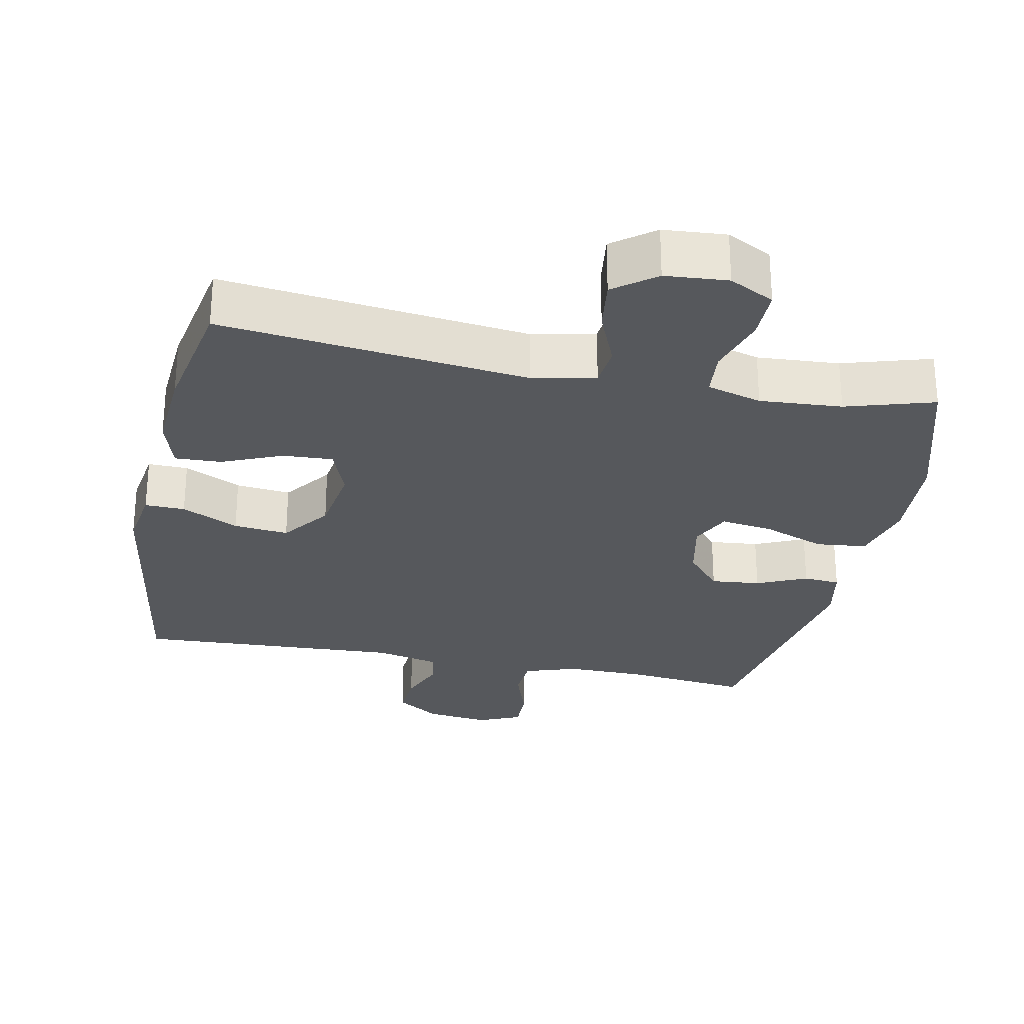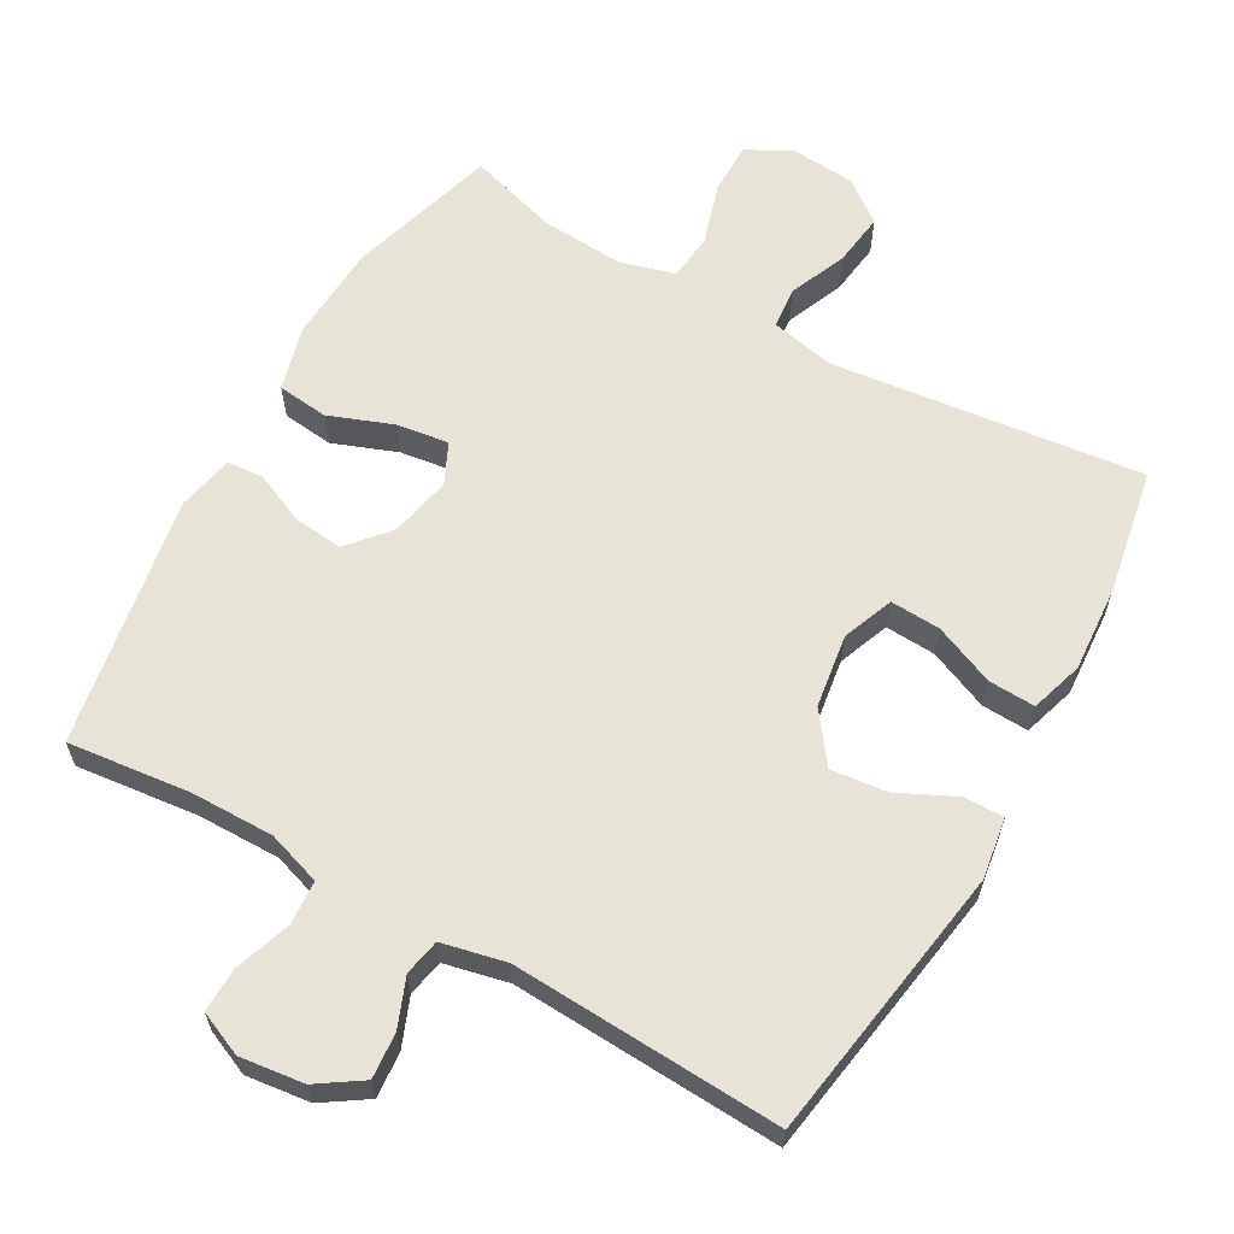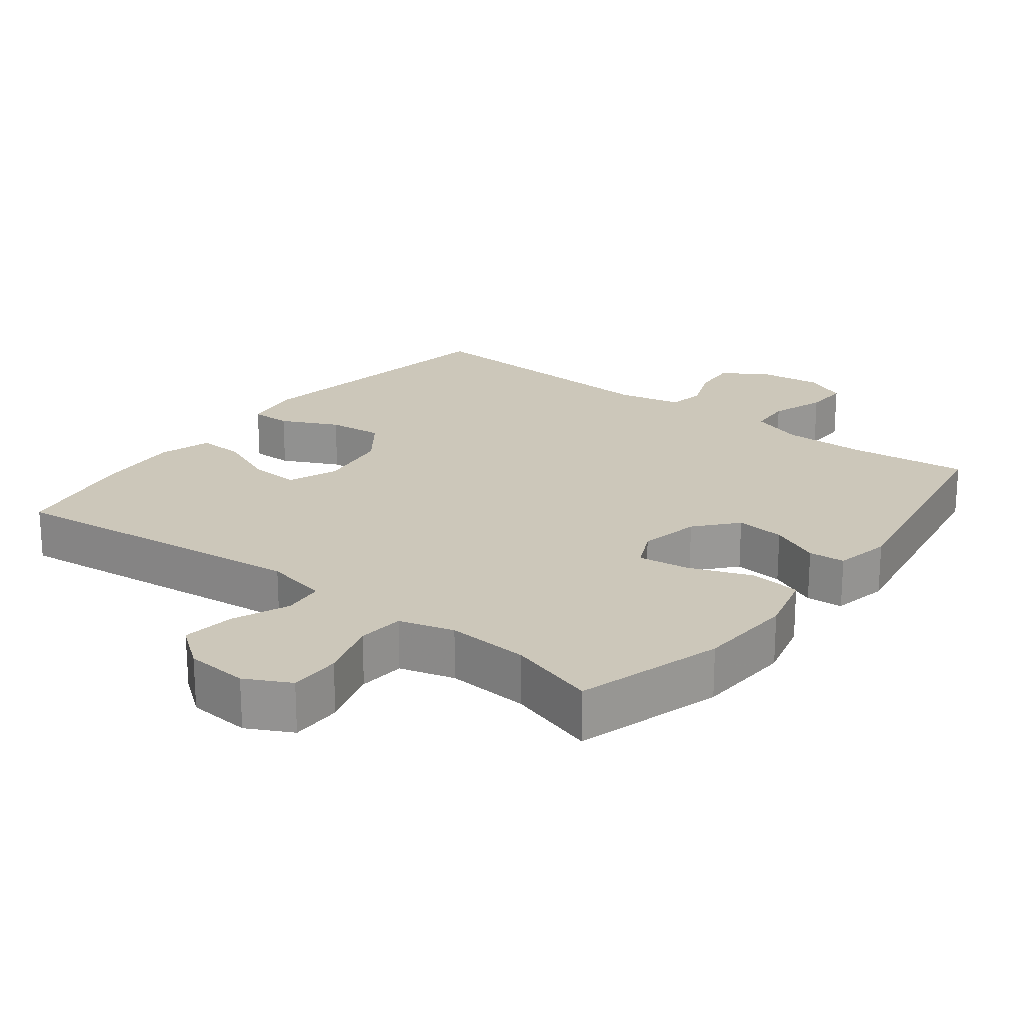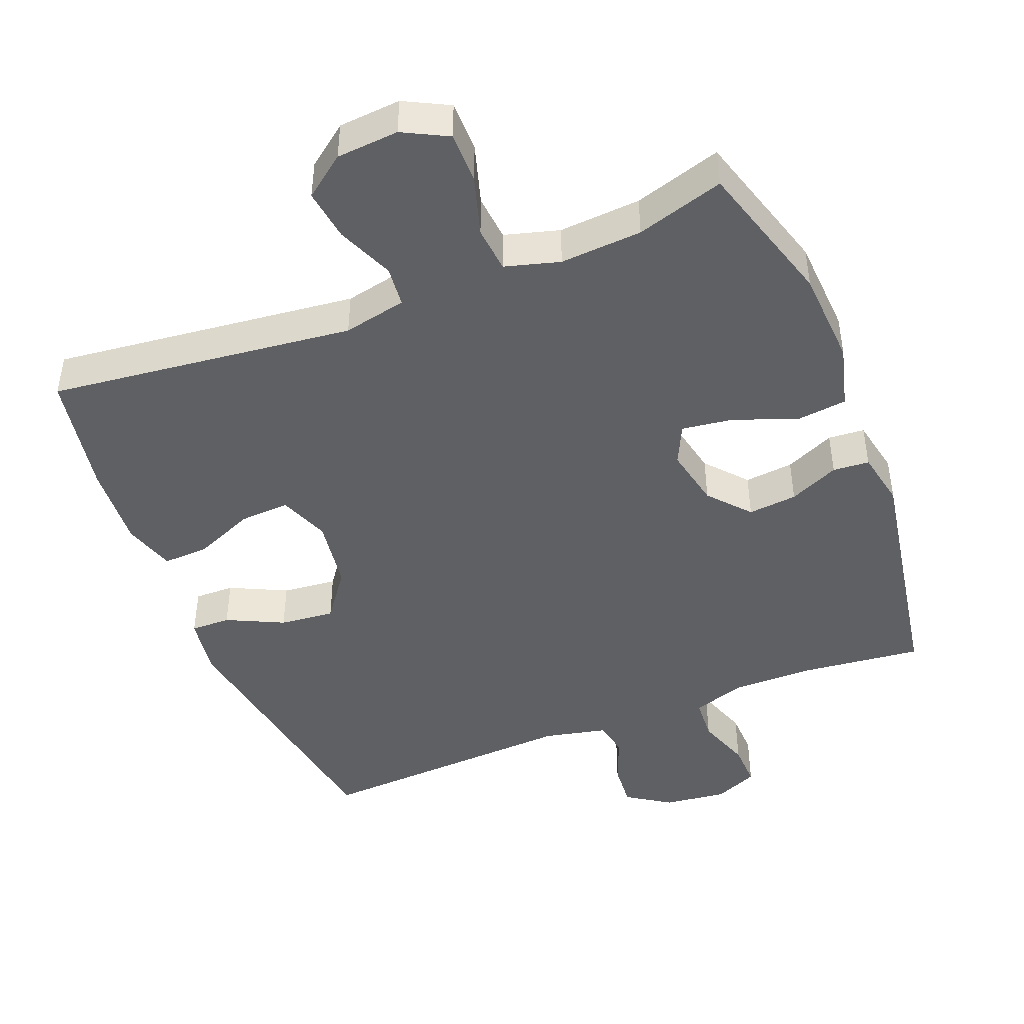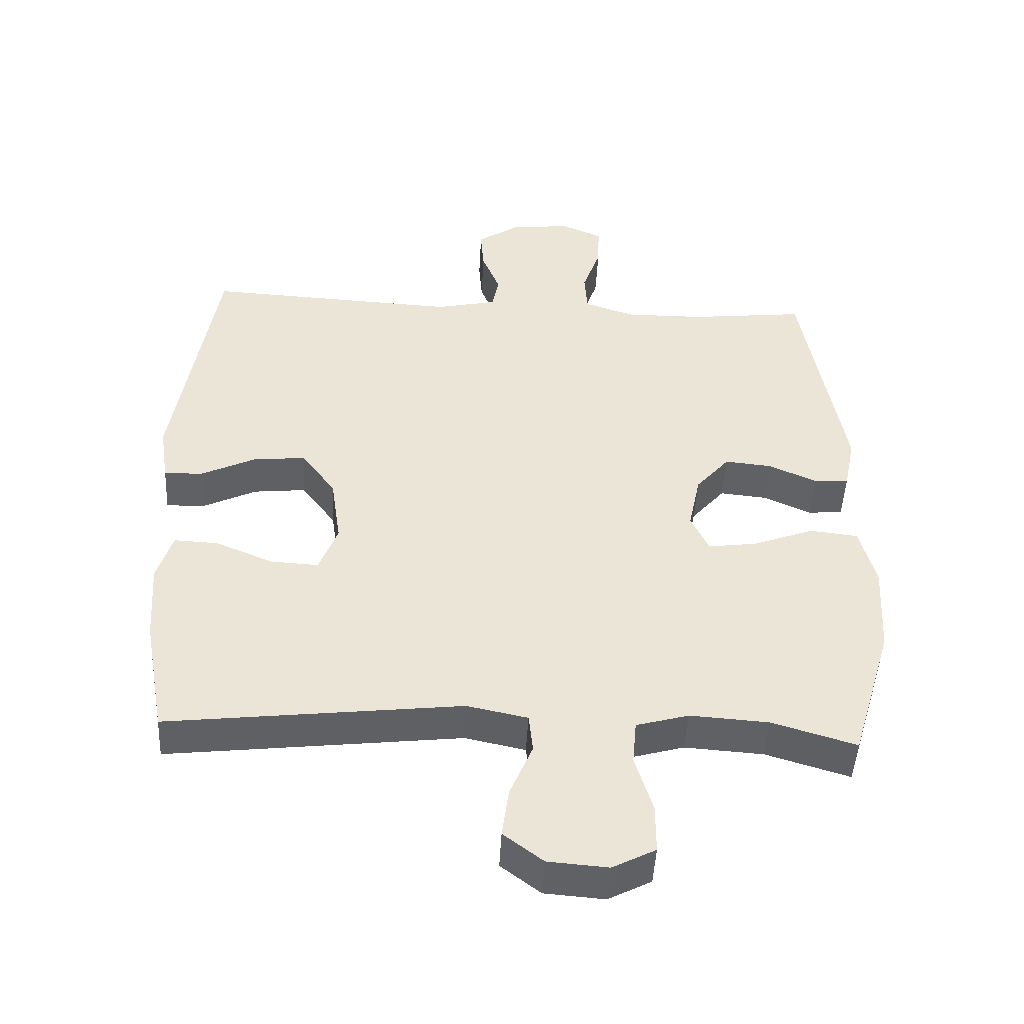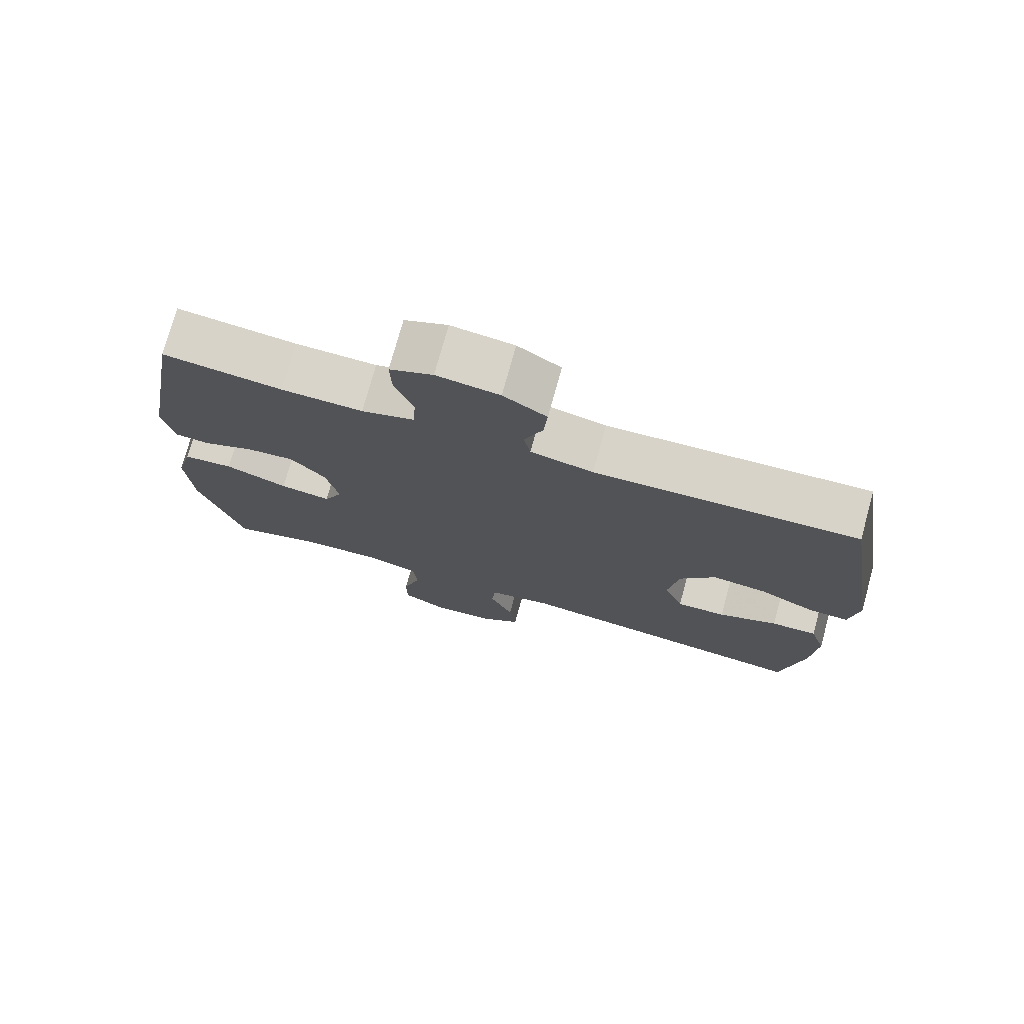
<metadata>
{"format":"obj","ext":"obj","renderer":"f3d","projection":"perspective","resolution":1024,"background":"white","views":[{"elev":-27.8,"azim":168.4,"up":"+Y"},{"elev":62.4,"azim":29.4,"up":"+Y"},{"elev":21.5,"azim":-142.4,"up":"+Y"},{"elev":-45.2,"azim":-158.3,"up":"+Y"},{"elev":-47.0,"azim":177.1,"up":"+Z"},{"elev":75.5,"azim":15.4,"up":"+Z"}]}
</metadata>
<code>
v -0.5 0.07 -0.5
v -0.562 0.07 -0.292
v -0.57 0.07 -0.154
v -0.546 0.07 -0.063
v -0.474 0.07 -0.055
v -0.384 0.07 -0.089
v -0.311 0.07 -0.099
v -0.284 0.07 -0.042
v -0.302 0.07 0.044
v -0.352 0.07 0.102
v -0.422 0.07 0.095
v -0.493 0.07 0.063
v -0.545 0.07 0.067
v -0.561 0.07 0.147
v -0.5 0.07 0.5
v -0.328 0.07 0.481
v -0.211 0.07 0.48
v -0.135 0.07 0.505
v -0.131 0.07 0.567
v -0.158 0.07 0.645
v -0.16 0.07 0.708
v -0.098 0.07 0.735
v -0.008 0.07 0.724
v 0.054 0.07 0.683
v 0.049 0.07 0.619
v 0.022 0.07 0.551
v 0.032 0.07 0.5
v 0.122 0.07 0.48
v 0.5 0.07 0.5
v 0.562 0.07 0.11
v 0.549 0.07 0.024
v 0.492 0.07 0.025
v 0.411 0.07 0.064
v 0.333 0.07 0.072
v 0.282 0.07 0.003
v 0.267 0.07 -0.1
v 0.295 0.07 -0.172
v 0.366 0.07 -0.168
v 0.451 0.07 -0.132
v 0.517 0.07 -0.129
v 0.54 0.07 -0.203
v 0.532 0.07 -0.323
v 0.5 0.07 -0.5
v 0.064 0.07 -0.45
v -0.026 0.07 -0.469
v -0.032 0.07 -0.527
v 0.002 0.07 -0.608
v 0.012 0.07 -0.682
v -0.047 0.07 -0.727
v -0.136 0.07 -0.734
v -0.2 0.07 -0.701
v -0.2 0.07 -0.628
v -0.174 0.07 -0.542
v -0.18 0.07 -0.476
v -0.258 0.07 -0.454
v -0.375 0.07 -0.462
v -0.5 0 -0.5
v -0.562 0 -0.292
v -0.57 0 -0.154
v -0.546 0 -0.063
v -0.474 0 -0.055
v -0.384 0 -0.089
v -0.311 0 -0.099
v -0.284 0 -0.042
v -0.302 0 0.044
v -0.352 0 0.102
v -0.422 0 0.095
v -0.493 0 0.063
v -0.545 0 0.067
v -0.561 0 0.147
v -0.5 0 0.5
v -0.328 0 0.481
v -0.211 0 0.48
v -0.135 0 0.505
v -0.131 0 0.567
v -0.158 0 0.645
v -0.16 0 0.708
v -0.098 0 0.735
v -0.008 0 0.724
v 0.054 0 0.683
v 0.049 0 0.619
v 0.022 0 0.551
v 0.032 0 0.5
v 0.122 0 0.48
v 0.5 0 0.5
v 0.562 0 0.11
v 0.549 0 0.024
v 0.492 0 0.025
v 0.411 0 0.064
v 0.333 0 0.072
v 0.282 0 0.003
v 0.267 0 -0.1
v 0.295 0 -0.172
v 0.366 0 -0.168
v 0.451 0 -0.132
v 0.517 0 -0.129
v 0.54 0 -0.203
v 0.532 0 -0.323
v 0.5 0 -0.5
v 0.064 0 -0.45
v -0.026 0 -0.469
v -0.032 0 -0.527
v 0.002 0 -0.608
v 0.012 0 -0.682
v -0.047 0 -0.727
v -0.136 0 -0.734
v -0.2 0 -0.701
v -0.2 0 -0.628
v -0.174 0 -0.542
v -0.18 0 -0.476
v -0.258 0 -0.454
v -0.375 0 -0.462
f 50 51 52 53
f 50 53 54
f 49 50 54
f 46 47 48 49
f 46 49 54
f 45 46 54
f 44 45 54 55
f 42 43 44
f 41 42 44 55
f 38 39 40 41
f 37 38 41 55
f 30 31 32 33
f 28 29 30 33
f 27 28 33 34
f 23 24 25 26
f 21 22 23 26
f 19 20 21 26
f 18 19 26 27
f 17 18 27 34
f 13 14 15 16
f 11 12 13 16
f 10 11 16 17
f 9 10 17 34
f 3 4 5 6
f 3 6 7
f 56 1 2 3
f 56 3 7
f 36 37 55 56
f 35 36 56 7
f 8 9 34 35
f 7 8 35
f 109 108 107 106
f 110 109 106
f 110 106 105
f 105 104 103 102
f 110 105 102
f 110 102 101
f 111 110 101 100
f 100 99 98
f 111 100 98 97
f 97 96 95 94
f 111 97 94 93
f 89 88 87 86
f 89 86 85 84
f 90 89 84 83
f 82 81 80 79
f 82 79 78 77
f 82 77 76 75
f 83 82 75 74
f 90 83 74 73
f 72 71 70 69
f 72 69 68 67
f 73 72 67 66
f 90 73 66 65
f 62 61 60 59
f 63 62 59
f 59 58 57 112
f 63 59 112
f 112 111 93 92
f 63 112 92 91
f 91 90 65 64
f 91 64 63
f 1 57 58 2
f 2 58 59 3
f 3 59 60 4
f 4 60 61 5
f 5 61 62 6
f 6 62 63 7
f 7 63 64 8
f 8 64 65 9
f 9 65 66 10
f 10 66 67 11
f 11 67 68 12
f 12 68 69 13
f 13 69 70 14
f 14 70 71 15
f 15 71 72 16
f 16 72 73 17
f 17 73 74 18
f 18 74 75 19
f 19 75 76 20
f 20 76 77 21
f 21 77 78 22
f 22 78 79 23
f 23 79 80 24
f 24 80 81 25
f 25 81 82 26
f 26 82 83 27
f 27 83 84 28
f 28 84 85 29
f 29 85 86 30
f 30 86 87 31
f 31 87 88 32
f 32 88 89 33
f 33 89 90 34
f 34 90 91 35
f 35 91 92 36
f 36 92 93 37
f 37 93 94 38
f 38 94 95 39
f 39 95 96 40
f 40 96 97 41
f 41 97 98 42
f 42 98 99 43
f 43 99 100 44
f 44 100 101 45
f 45 101 102 46
f 46 102 103 47
f 47 103 104 48
f 48 104 105 49
f 49 105 106 50
f 50 106 107 51
f 51 107 108 52
f 52 108 109 53
f 53 109 110 54
f 54 110 111 55
f 55 111 112 56
f 56 112 57 1

</code>
